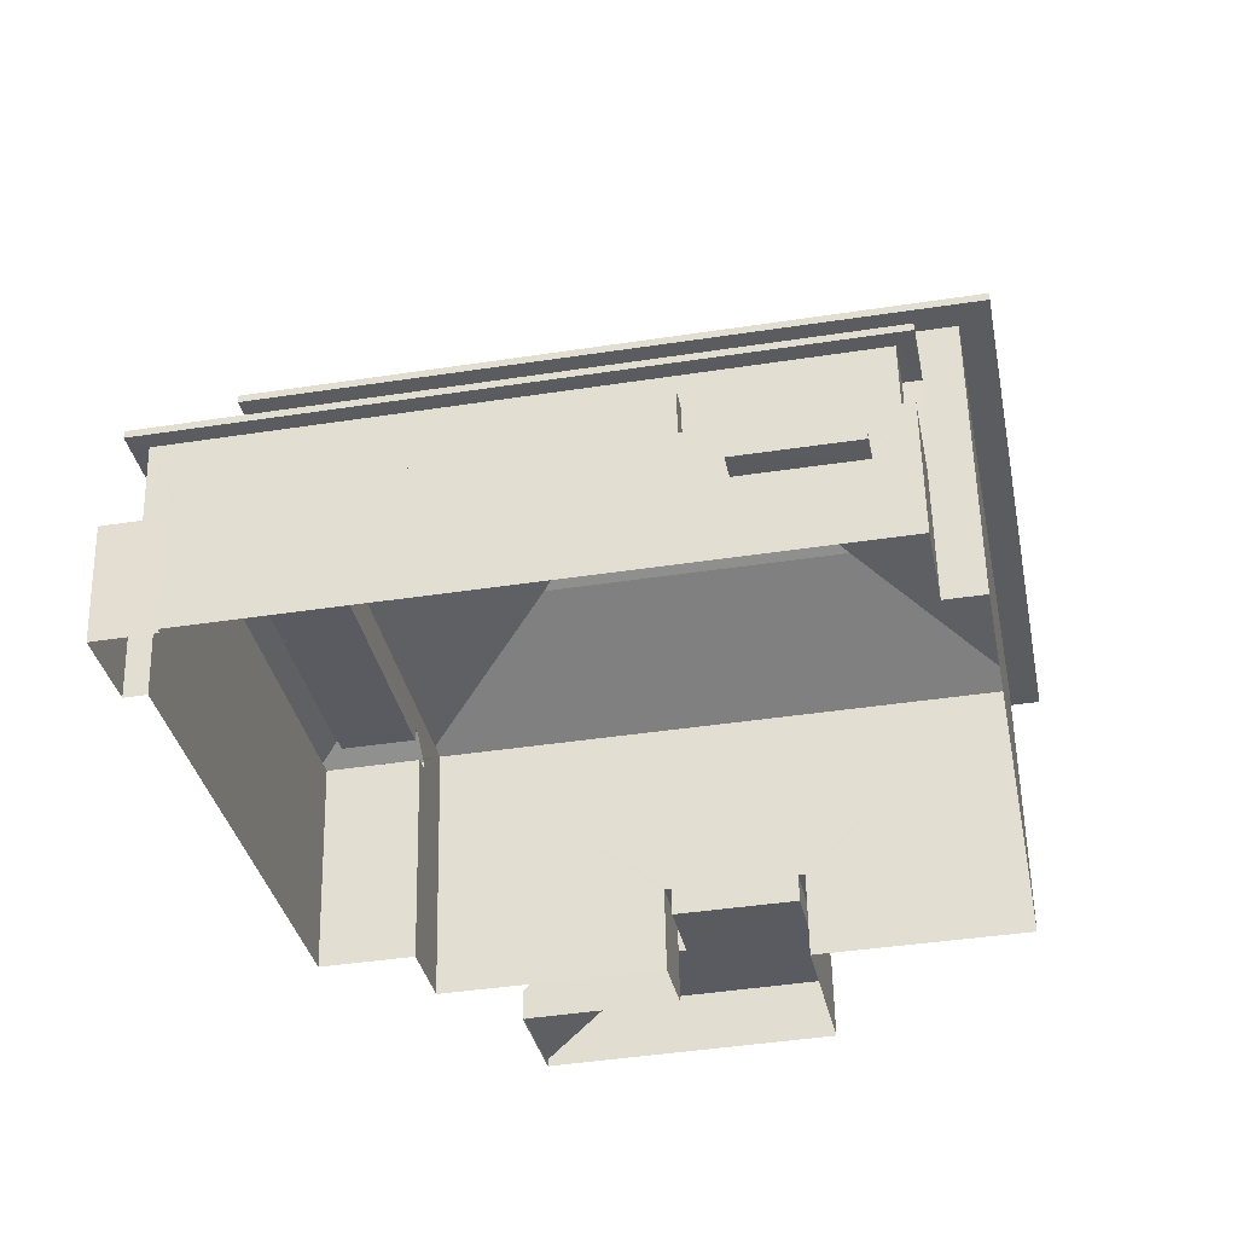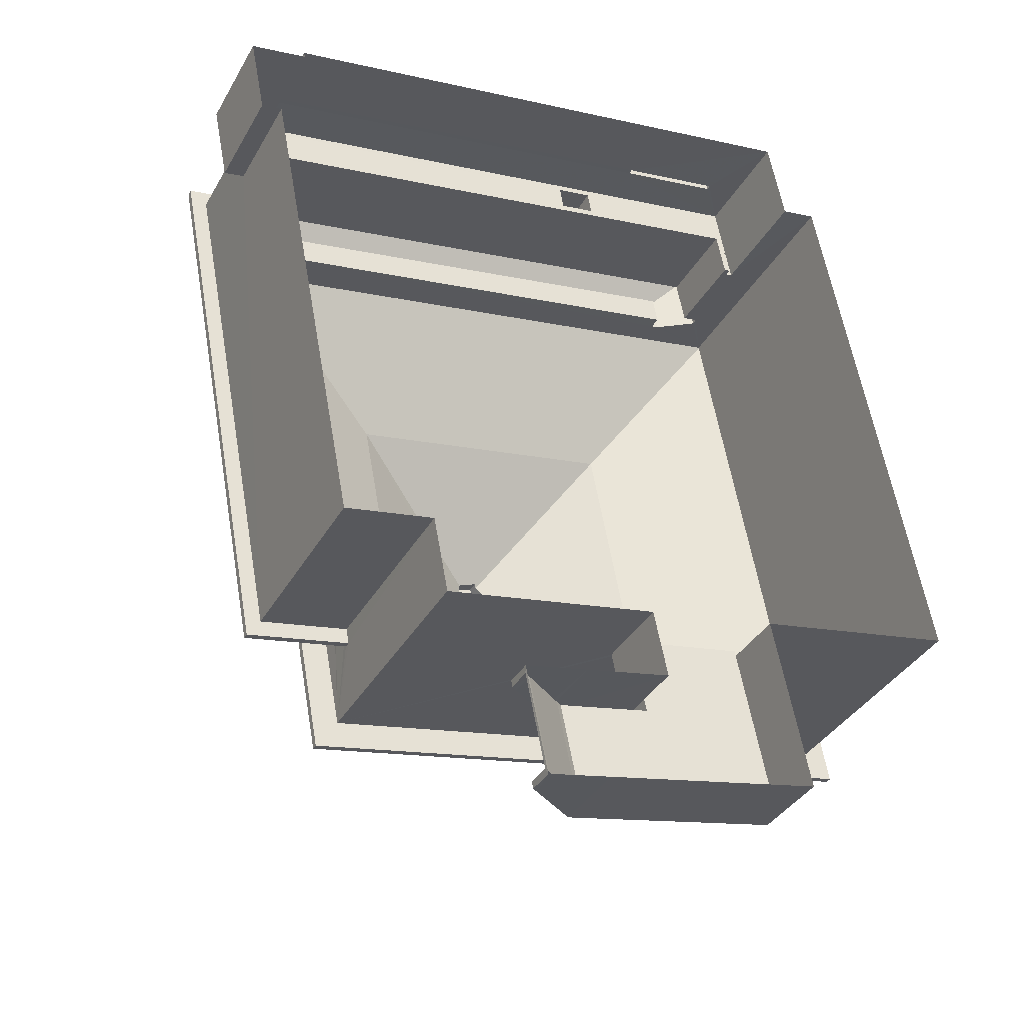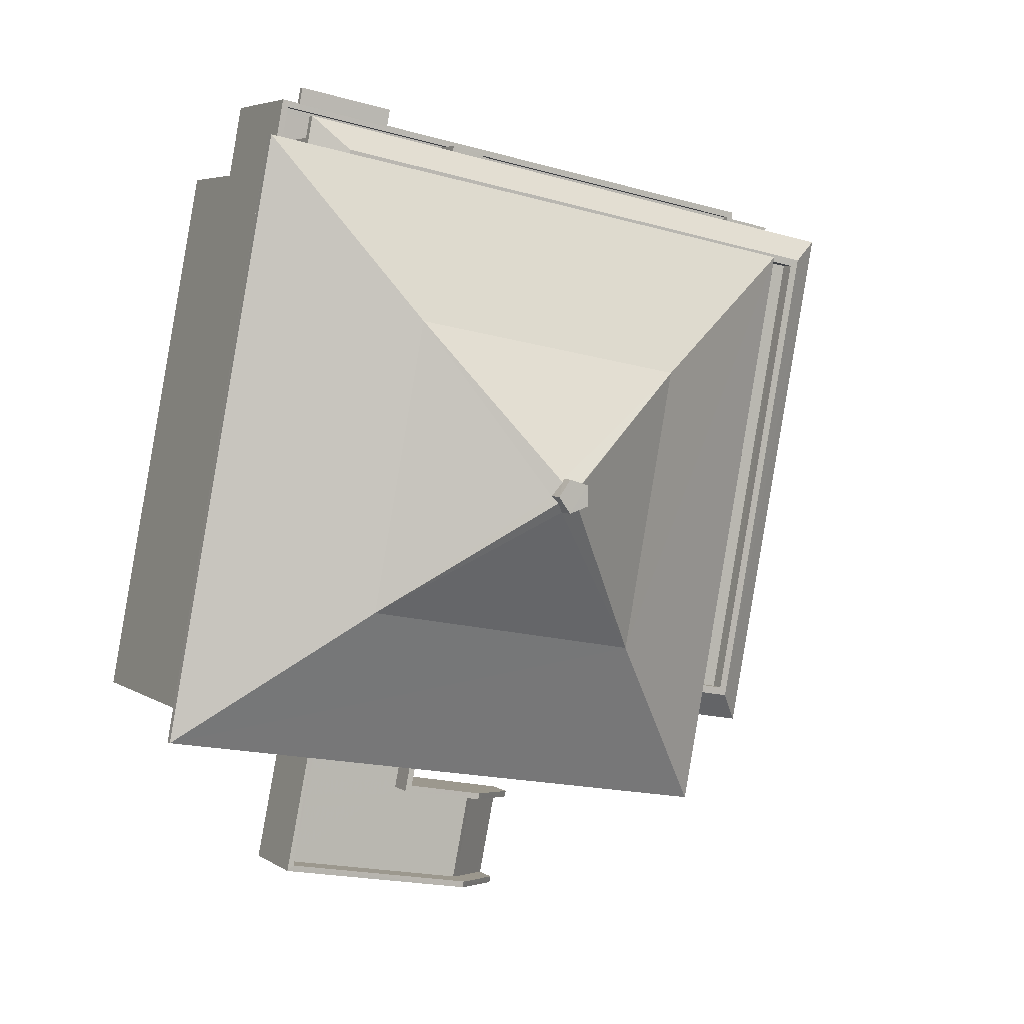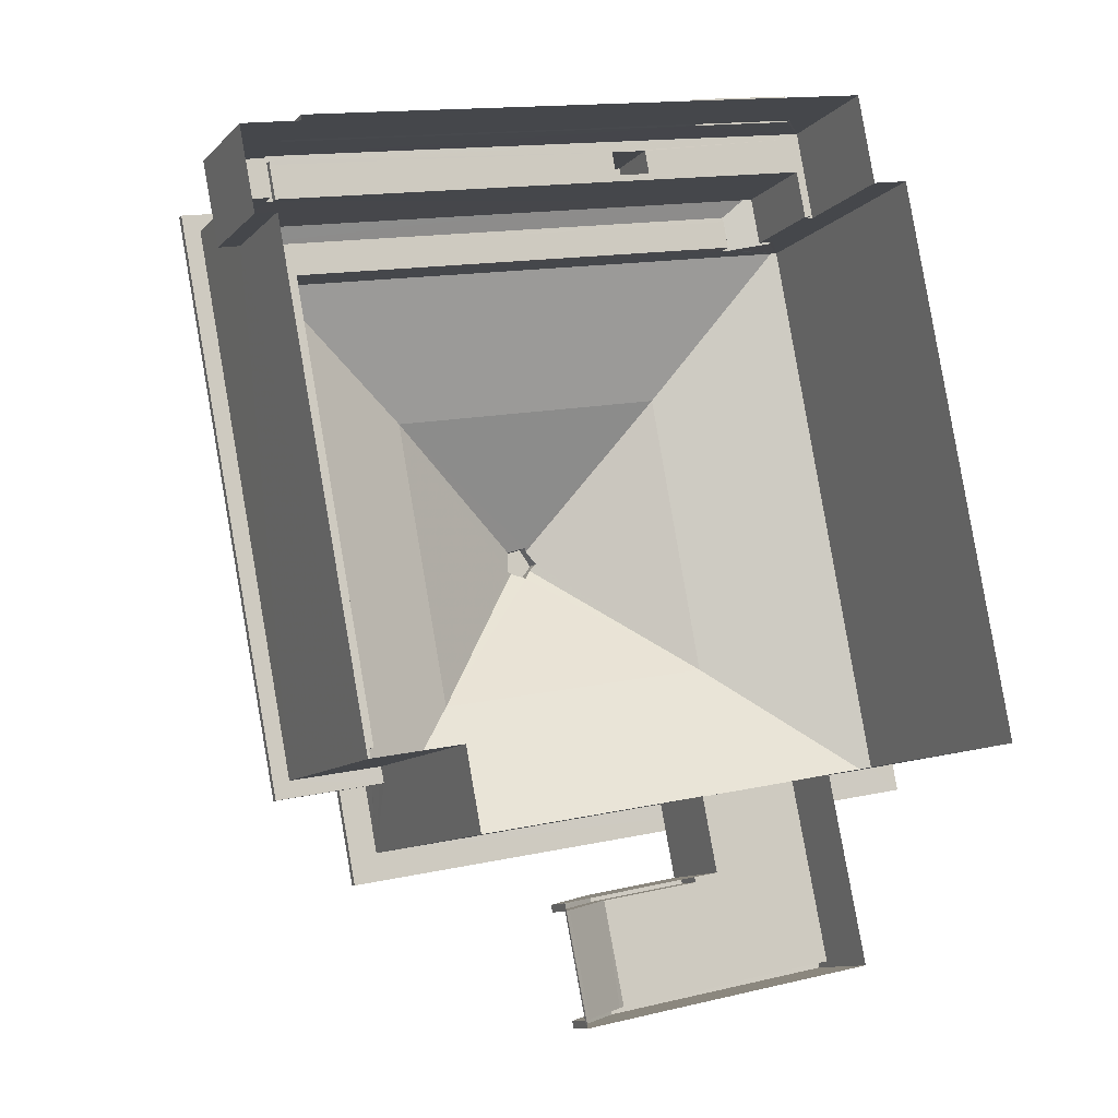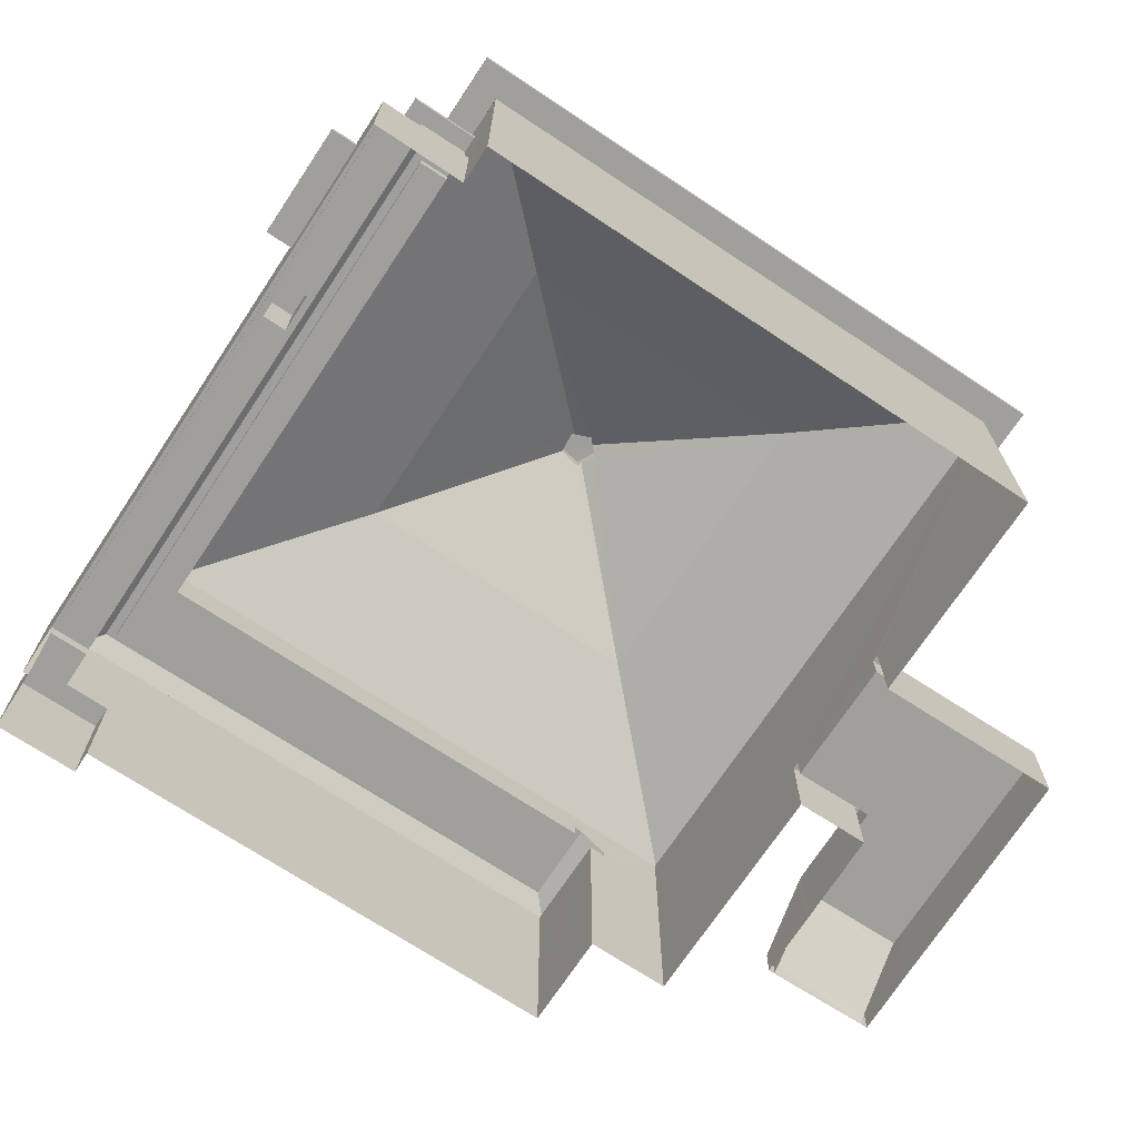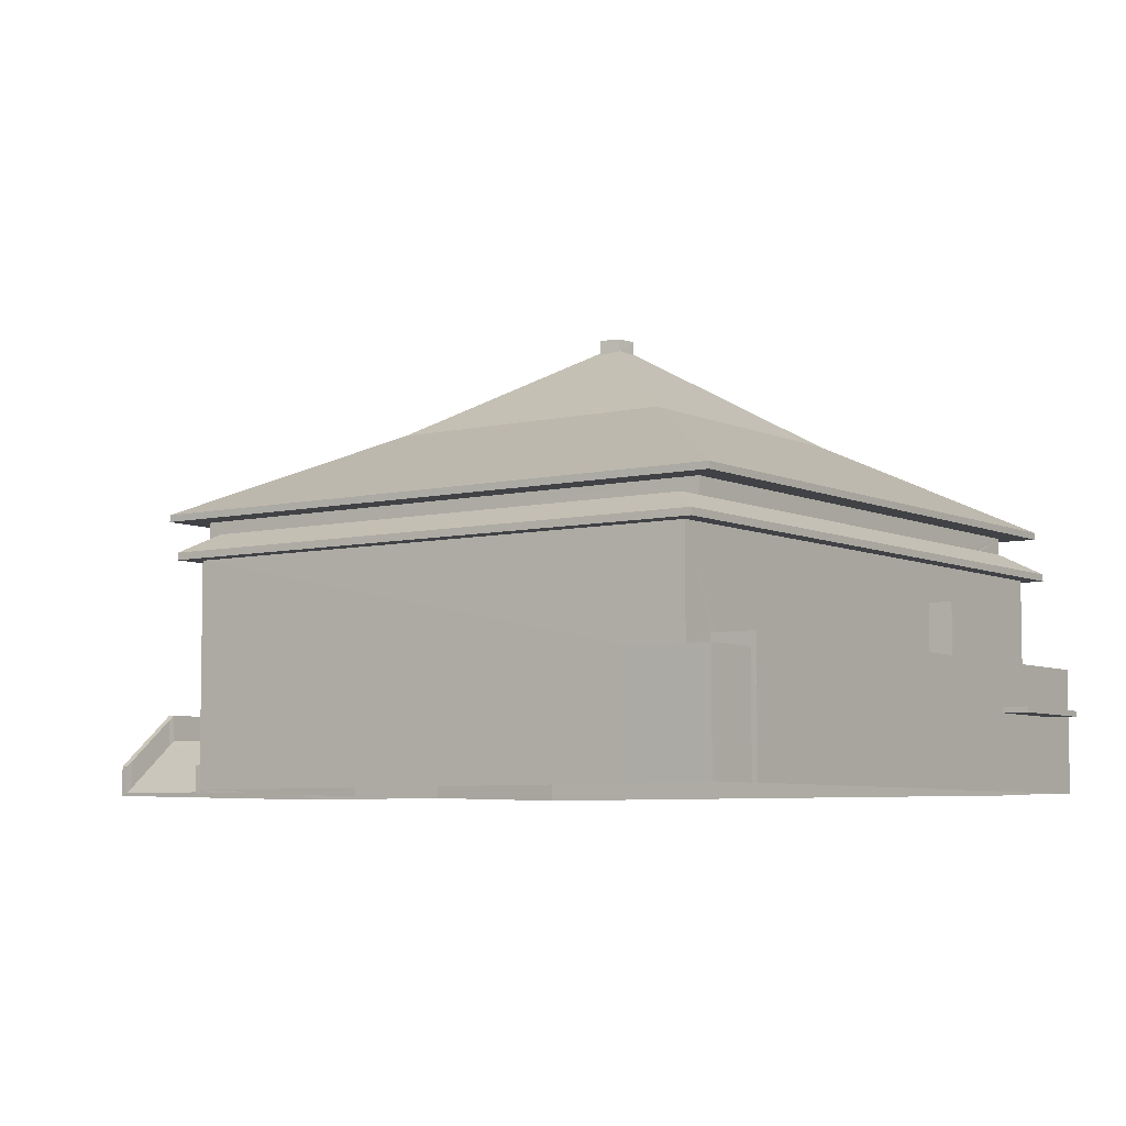
<metadata>
{"format":"obj","ext":"obj","renderer":"f3d","projection":"perspective","resolution":1024,"background":"white","views":[{"elev":56.3,"azim":178.8,"up":"+Y"},{"elev":-36.2,"azim":153.8,"up":"+Y"},{"elev":4.9,"azim":-28.3,"up":"+Y"},{"elev":-10.5,"azim":155.5,"up":"+Y"},{"elev":-71.2,"azim":-134.3,"up":"+Z"},{"elev":-6.2,"azim":114.9,"up":"+Z"}]}
</metadata>
<code>
v -8.905e+04 -1.004e+05 2.457
v -8.904e+04 -1.004e+05 2.457
v -8.905e+04 -1.004e+05 2.461
v -8.904e+04 -1.004e+05 2.461
v -8.904e+04 -1.004e+05 2.461
v -8.904e+04 -1.004e+05 2.462
v -8.902e+04 -1.004e+05 2.456
v -8.904e+04 -1.004e+05 2.456
v -8.902e+04 -1.004e+05 2.456
v -8.903e+04 -1.004e+05 2.461
v -8.903e+04 -1.004e+05 2.462
v -8.904e+04 -1.004e+05 2.462
v -8.902e+04 -1.004e+05 2.456
v -8.902e+04 -1.004e+05 2.456
v -8.902e+04 -1.004e+05 2.456
v -8.903e+04 -1.004e+05 2.46
v -8.903e+04 -1.004e+05 2.46
v -8.903e+04 -1.004e+05 2.46
v -8.904e+04 -1.004e+05 2.46
v -8.903e+04 -1.004e+05 2.461
v -8.902e+04 -1.004e+05 12.05
v -8.903e+04 -1.004e+05 12.05
v -8.905e+04 -1.004e+05 12.05
v -8.905e+04 -1.004e+05 12.05
v -8.903e+04 -1.004e+05 12.05
v -8.903e+04 -1.004e+05 12.05
v -8.905e+04 -1.004e+05 12.05
v -8.905e+04 -1.004e+05 12.05
v -8.904e+04 -1.004e+05 10.21
v -8.904e+04 -1.004e+05 10.21
v -8.904e+04 -1.004e+05 10.21
v -8.902e+04 -1.004e+05 10.21
v -8.902e+04 -1.004e+05 10.21
v -8.904e+04 -1.004e+05 10.21
v -8.903e+04 -1.004e+05 10.21
v -8.903e+04 -1.004e+05 10.21
v -8.902e+04 -1.004e+05 10.21
v -8.903e+04 -1.004e+05 10.21
v -8.904e+04 -1.004e+05 5.154
v -8.904e+04 -1.004e+05 5.154
v -8.904e+04 -1.004e+05 5.153
v -8.904e+04 -1.004e+05 5.154
v -8.903e+04 -1.004e+05 2.769
v -8.903e+04 -1.004e+05 2.768
v -8.903e+04 -1.004e+05 4.364
v -8.904e+04 -1.004e+05 10.46
v -8.904e+04 -1.004e+05 11.11
v -8.902e+04 -1.004e+05 11.11
v -8.903e+04 -1.004e+05 5.364
v -8.903e+04 -1.004e+05 3.768
v -8.903e+04 -1.004e+05 5.364
v -8.903e+04 -1.004e+05 5.574
v -8.904e+04 -1.004e+05 5.574
v -8.903e+04 -1.004e+05 5.574
v -8.904e+04 -1.004e+05 5.574
v -8.904e+04 -1.004e+05 5.573
v -8.904e+04 -1.004e+05 5.573
v -8.903e+04 -1.004e+05 2.559
v -8.903e+04 -1.004e+05 3.769
v -8.903e+04 -1.004e+05 3.559
v -8.903e+04 -1.004e+05 3.769
v -8.903e+04 -1.004e+05 3.559
v -8.902e+04 -1.004e+05 10.46
v -8.902e+04 -1.004e+05 6.453
v -8.902e+04 -1.004e+05 6.454
v -8.902e+04 -1.004e+05 6.453
v -8.902e+04 -1.004e+05 6.454
v -8.902e+04 -1.004e+05 6.454
v -8.902e+04 -1.004e+05 6.454
v -8.904e+04 -1.004e+05 4.365
v -8.903e+04 -1.004e+05 3.558
v -8.903e+04 -1.004e+05 3.559
v -8.902e+04 -1.004e+05 12.3
v -8.903e+04 -1.004e+05 15.37
v -8.903e+04 -1.004e+05 15.38
v -8.903e+04 -1.004e+05 12.3
v -8.903e+04 -1.004e+05 11.12
v -8.903e+04 -1.004e+05 11.12
v -8.903e+04 -1.004e+05 11.12
v -8.902e+04 -1.004e+05 11.11
v -8.904e+04 -1.004e+05 11.11
v -8.904e+04 -1.004e+05 11.11
v -8.904e+04 -1.004e+05 11.11
v -8.903e+04 -1.004e+05 11.12
v -8.903e+04 -1.004e+05 10.58
v -8.902e+04 -1.004e+05 10.46
v -8.905e+04 -1.004e+05 12.3
v -8.904e+04 -1.004e+05 15.37
v -8.904e+04 -1.004e+05 4.574
v -8.903e+04 -1.004e+05 4.574
v -8.904e+04 -1.004e+05 5.365
v -8.904e+04 -1.004e+05 18.58
v -8.904e+04 -1.004e+05 18.64
v -8.904e+04 -1.004e+05 18.66
v -8.904e+04 -1.004e+05 10.46
v -8.904e+04 -1.004e+05 11.07
v -8.903e+04 -1.004e+05 10.46
v -8.905e+04 -1.004e+05 12.3
v -8.904e+04 -1.004e+05 15.38
v -8.904e+04 -1.004e+05 8.824
v -8.904e+04 -1.004e+05 8.824
v -8.904e+04 -1.004e+05 8.824
v -8.904e+04 -1.004e+05 8.824
v -8.904e+04 -1.004e+05 4.574
v -8.904e+04 -1.004e+05 4.574
v -8.904e+04 -1.004e+05 4.573
v -8.904e+04 -1.004e+05 4.573
v -8.904e+04 -1.004e+05 5.354
v -8.904e+04 -1.004e+05 5.353
v -8.904e+04 -1.004e+05 5.354
v -8.904e+04 -1.004e+05 5.354
v -8.902e+04 -1.004e+05 6.673
v -8.902e+04 -1.004e+05 6.673
v -8.904e+04 -1.004e+05 6.674
v -8.904e+04 -1.004e+05 6.674
v -8.904e+04 -1.004e+05 6.674
v -8.904e+04 -1.004e+05 6.674
v -8.903e+04 -1.004e+05 2.559
v -8.902e+04 -1.004e+05 6.924
v -8.902e+04 -1.004e+05 6.924
v -8.902e+04 -1.004e+05 6.923
v -8.904e+04 -1.004e+05 6.924
v -8.904e+04 -1.004e+05 6.924
v -8.904e+04 -1.004e+05 6.924
v -8.902e+04 -1.004e+05 6.923
v -8.904e+04 -1.004e+05 6.924
v -8.904e+04 -1.004e+05 10.61
v -8.903e+04 -1.004e+05 10.61
v -8.902e+04 -1.004e+05 10.61
v -8.903e+04 -1.004e+05 10.62
v -8.904e+04 -1.004e+05 10.61
v -8.903e+04 -1.004e+05 10.62
v -8.904e+04 -1.004e+05 18.63
v -8.904e+04 -1.004e+05 18.45
v -8.904e+04 -1.004e+05 18.64
v -8.904e+04 -1.004e+05 5.574
v -8.904e+04 -1.004e+05 5.574
v -8.904e+04 -1.004e+05 5.574
v -8.904e+04 -1.004e+05 5.574
v -8.904e+04 -1.004e+05 5.573
v -8.904e+04 -1.004e+05 5.573
v -8.904e+04 -1.004e+05 19.07
v -8.904e+04 -1.004e+05 19.07
v -8.904e+04 -1.004e+05 19.07
v -8.904e+04 -1.004e+05 19.07
v -8.904e+04 -1.004e+05 19.07
v -8.904e+04 -1.004e+05 18.53
v -8.904e+04 -1.004e+05 18.62
v -8.904e+04 -1.004e+05 6.674
v -8.904e+04 -1.004e+05 6.674
v -8.904e+04 -1.004e+05 6.674
v -8.904e+04 -1.004e+05 6.674
v -8.902e+04 -1.004e+05 6.674
v -8.904e+04 -1.004e+05 6.674
v -8.904e+04 -1.004e+05 18.49
v -8.902e+04 -1.004e+05 5.353
v -8.902e+04 -1.004e+05 5.153
f 1 2 3
f 3 2 4
f 5 6 4
f 7 2 8
f 7 8 9
f 10 11 12
f 6 5 12
f 13 14 7
f 13 15 14
f 16 17 14
f 18 19 17
f 10 12 20
f 5 4 19
f 12 5 20
f 4 2 19
f 14 2 7
f 17 2 14
f 19 2 17
f 21 22 23
f 24 21 23
f 21 25 22
f 21 26 25
f 27 23 28
f 27 24 23
f 29 30 31
f 29 32 33
f 31 30 34
f 35 36 37
f 33 32 37
f 38 36 35
f 36 33 37
f 30 29 33
f 39 40 41
f 42 39 41
f 27 28 25
f 26 27 25
f 43 44 45
f 46 47 48
f 49 50 51
f 52 53 54
f 54 53 55
f 55 53 56
f 53 57 56
f 44 43 58
f 59 60 61
f 59 62 60
f 63 46 48
f 64 65 66
f 66 65 67
f 64 68 65
f 67 65 69
f 70 43 45
f 71 50 72
f 71 51 50
f 73 74 75
f 76 73 75
f 77 78 79
f 78 48 80
f 81 82 83
f 83 82 47
f 80 48 47
f 77 79 84
f 82 80 47
f 79 78 80
f 85 86 78
f 77 85 78
f 87 88 74
f 73 87 74
f 89 70 90
f 61 91 59
f 88 92 74
f 74 92 93
f 94 92 88
f 51 54 49
f 51 52 54
f 95 47 46
f 95 96 47
f 85 97 86
f 87 98 99
f 88 87 99
f 100 101 102
f 100 103 101
f 90 104 89
f 89 104 105
f 105 104 106
f 104 107 106
f 108 109 110
f 108 111 109
f 63 78 86
f 112 113 114
f 113 115 114
f 114 115 116
f 115 117 116
f 118 44 58
f 119 120 121
f 122 123 124
f 120 125 121
f 124 123 126
f 121 125 126
f 123 121 126
f 127 128 129
f 129 128 130
f 127 131 128
f 130 128 132
f 133 134 75
f 75 134 99
f 134 135 99
f 136 137 138
f 138 137 139
f 139 137 140
f 137 141 140
f 91 138 59
f 91 136 138
f 142 143 144
f 143 145 144
f 145 146 144
f 70 45 90
f 133 75 147
f 148 74 93
f 147 74 148
f 147 75 74
f 96 83 47
f 149 150 151
f 151 150 117
f 112 152 153
f 152 150 153
f 114 152 112
f 117 150 116
f 116 150 154
f 154 150 152
f 48 78 63
f 135 155 99
f 155 88 99
f 155 94 88
f 75 98 76
f 75 99 98
f 51 71 20
f 51 20 52
f 71 10 20
f 132 128 84
f 18 17 35
f 128 22 84
f 17 38 35
f 18 35 25
f 84 22 25
f 77 84 25
f 85 77 25
f 97 85 25
f 35 97 25
f 146 135 144
f 144 135 134
f 155 135 146
f 97 37 86
f 97 35 37
f 125 156 111
f 126 125 111
f 126 39 8
f 42 157 9
f 42 9 8
f 39 42 8
f 126 108 39
f 126 111 108
f 157 111 156
f 157 42 111
f 76 27 26
f 76 98 27
f 142 147 148
f 143 142 148
f 131 127 82
f 81 131 82
f 118 72 44
f 72 50 44
f 44 50 45
f 50 49 45
f 87 21 24
f 87 73 21
f 69 15 67
f 69 14 15
f 113 112 121
f 112 153 119
f 121 112 119
f 91 61 70
f 70 61 43
f 60 58 43
f 61 60 43
f 114 116 100
f 102 114 100
f 114 102 101
f 152 114 101
f 100 154 103
f 100 116 154
f 31 46 29
f 31 95 46
f 62 59 11
f 11 59 12
f 59 138 12
f 8 124 126
f 8 2 124
f 121 123 115
f 113 121 115
f 132 79 130
f 132 84 79
f 129 82 127
f 129 80 82
f 92 94 145
f 145 94 146
f 94 155 146
f 154 152 101
f 103 154 101
f 115 123 117
f 117 122 151
f 117 123 122
f 149 30 150
f 149 34 30
f 29 63 32
f 29 46 63
f 98 24 27
f 98 87 24
f 134 133 144
f 133 142 144
f 133 147 142
f 65 68 120
f 65 120 33
f 33 119 30
f 119 153 150
f 119 150 30
f 33 120 119
f 66 13 7
f 64 66 7
f 91 70 89
f 136 91 89
f 120 64 125
f 120 68 64
f 9 157 7
f 125 64 156
f 156 64 157
f 157 64 7
f 66 15 13
f 66 67 15
f 2 1 124
f 128 81 22
f 1 23 124
f 151 122 149
f 128 131 81
f 81 23 22
f 149 122 34
f 124 31 122
f 96 95 23
f 83 96 23
f 95 31 23
f 122 31 34
f 83 23 81
f 23 31 124
f 17 16 36
f 38 17 36
f 108 110 40
f 39 108 40
f 76 26 21
f 73 76 21
f 65 33 69
f 14 69 16
f 16 69 36
f 69 33 36
f 136 89 105
f 137 136 105
f 5 52 20
f 5 53 52
f 93 143 148
f 92 145 93
f 145 143 93
f 40 109 41
f 40 110 109
f 12 139 6
f 12 138 139
f 19 18 57
f 18 25 57
f 4 140 3
f 56 25 28
f 106 107 141
f 3 140 28
f 140 141 28
f 57 25 56
f 107 56 141
f 141 56 28
f 111 41 109
f 111 42 41
f 56 104 55
f 56 107 104
f 79 129 130
f 79 80 129
f 57 53 5
f 19 57 5
f 11 58 62
f 62 58 60
f 118 10 71
f 10 58 11
f 118 71 72
f 10 118 58
f 55 104 90
f 54 55 90
f 86 37 32
f 63 86 32
f 3 23 1
f 3 28 23
f 141 137 105
f 106 141 105
f 49 90 45
f 49 54 90
f 6 139 140
f 4 6 140

</code>
